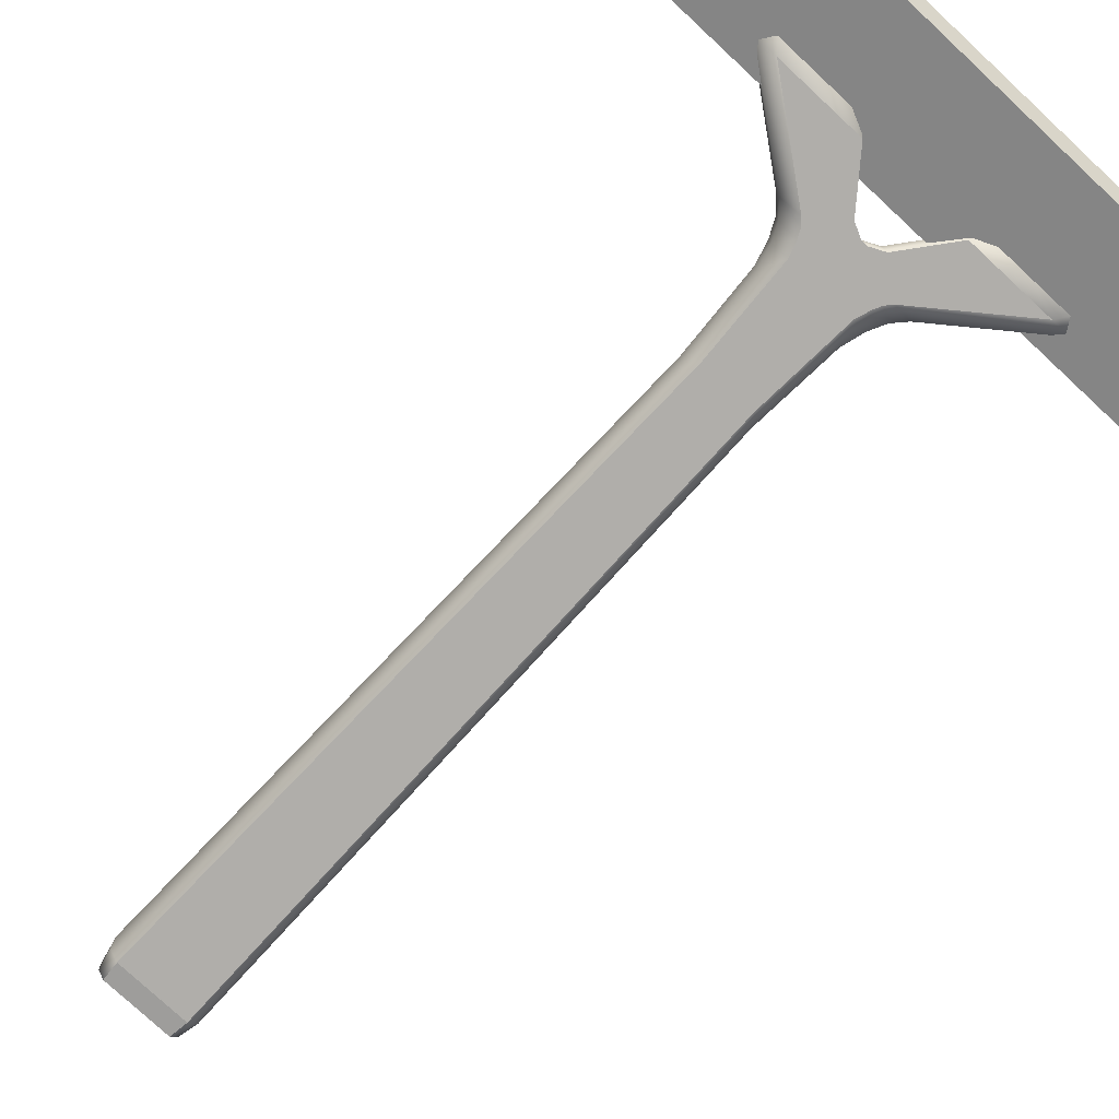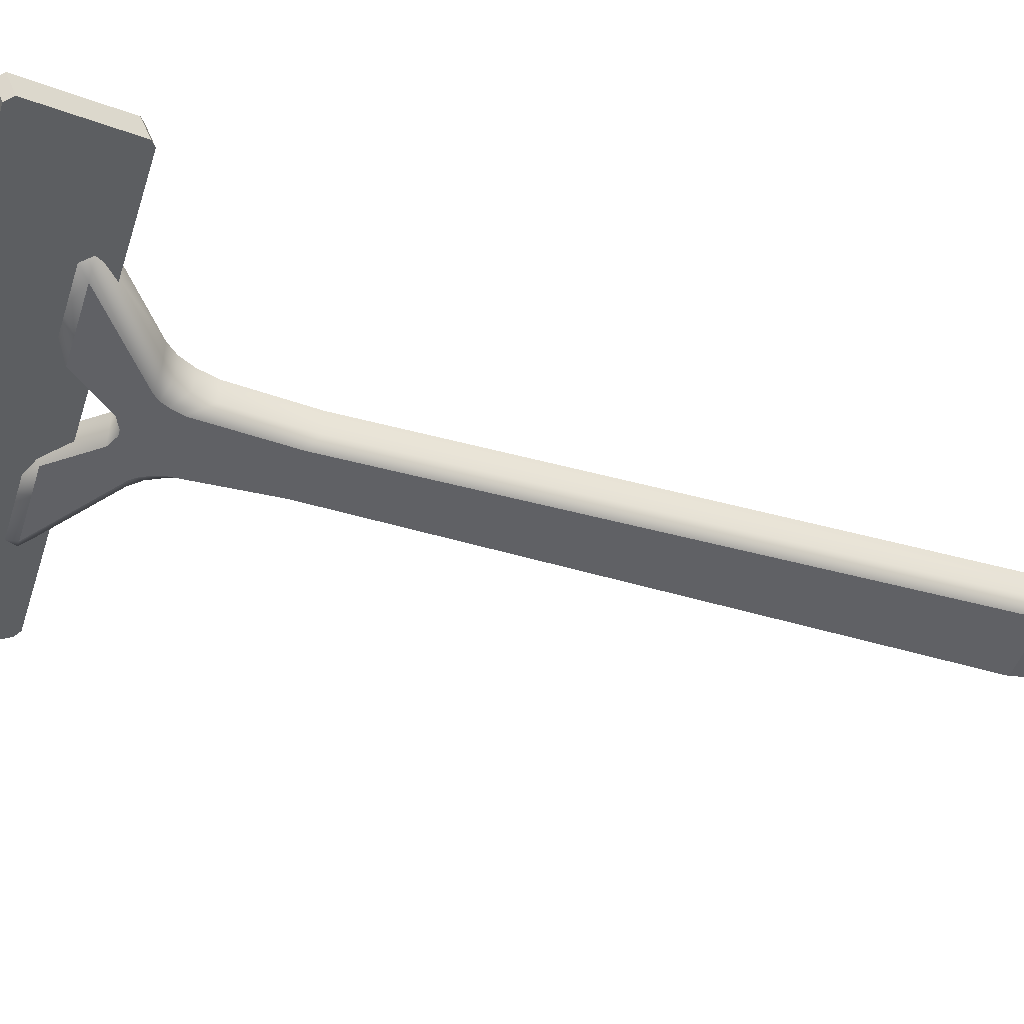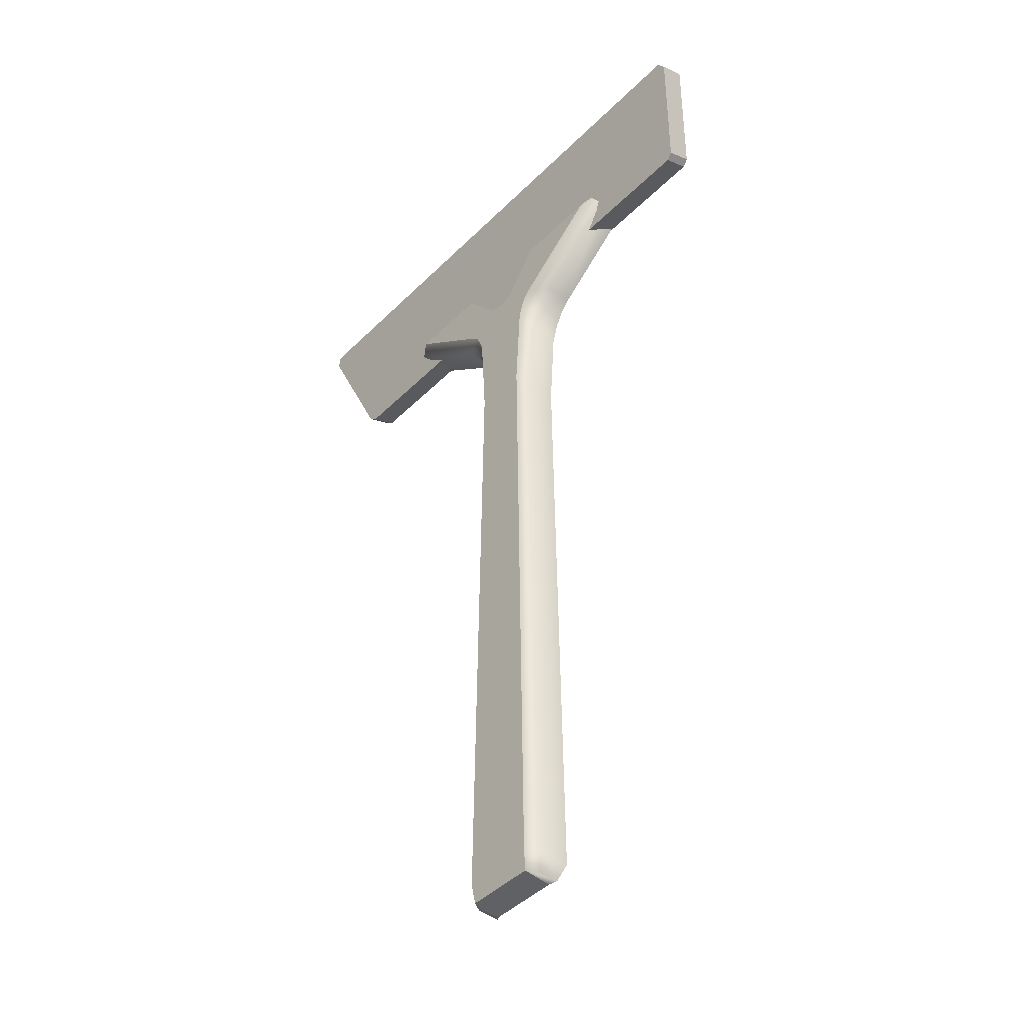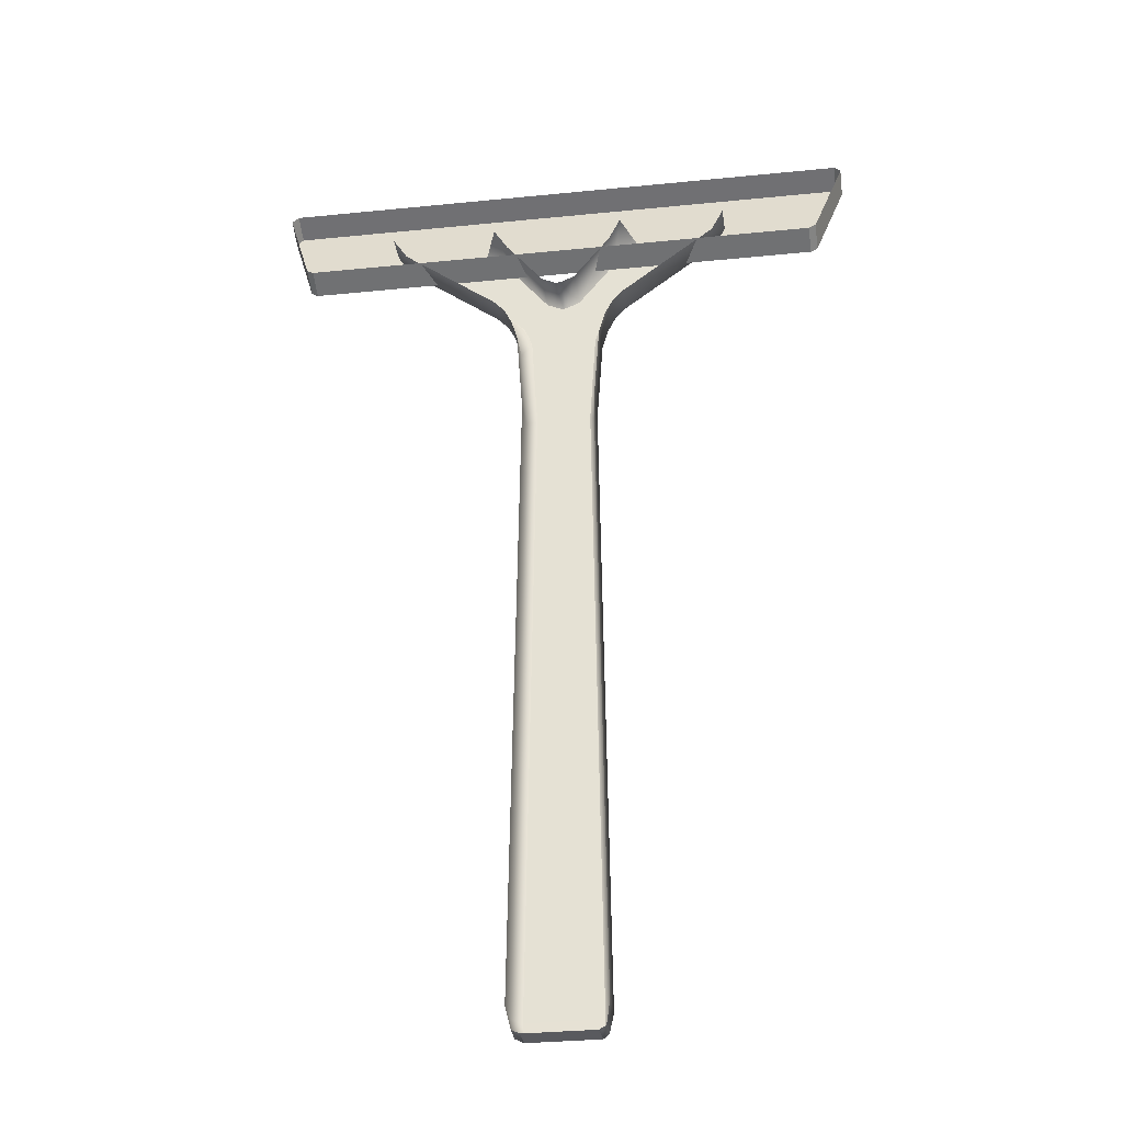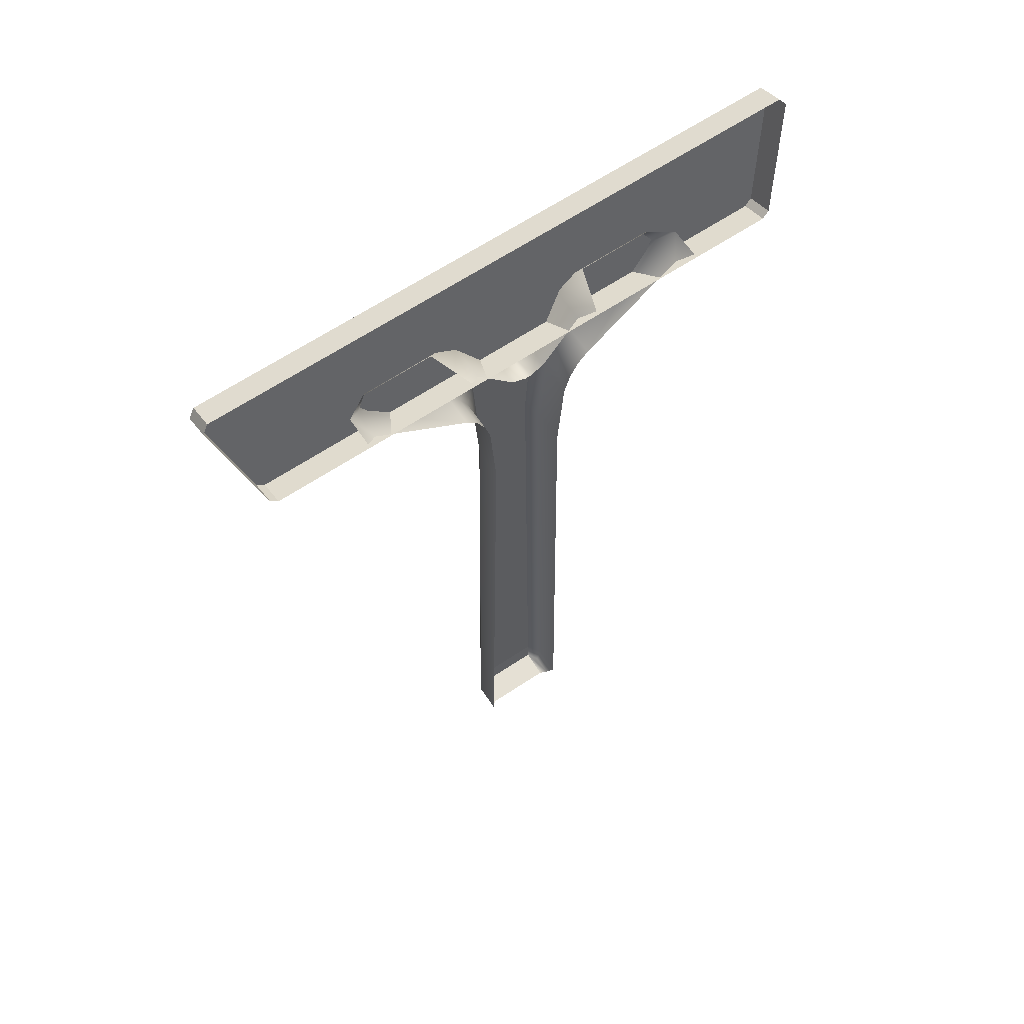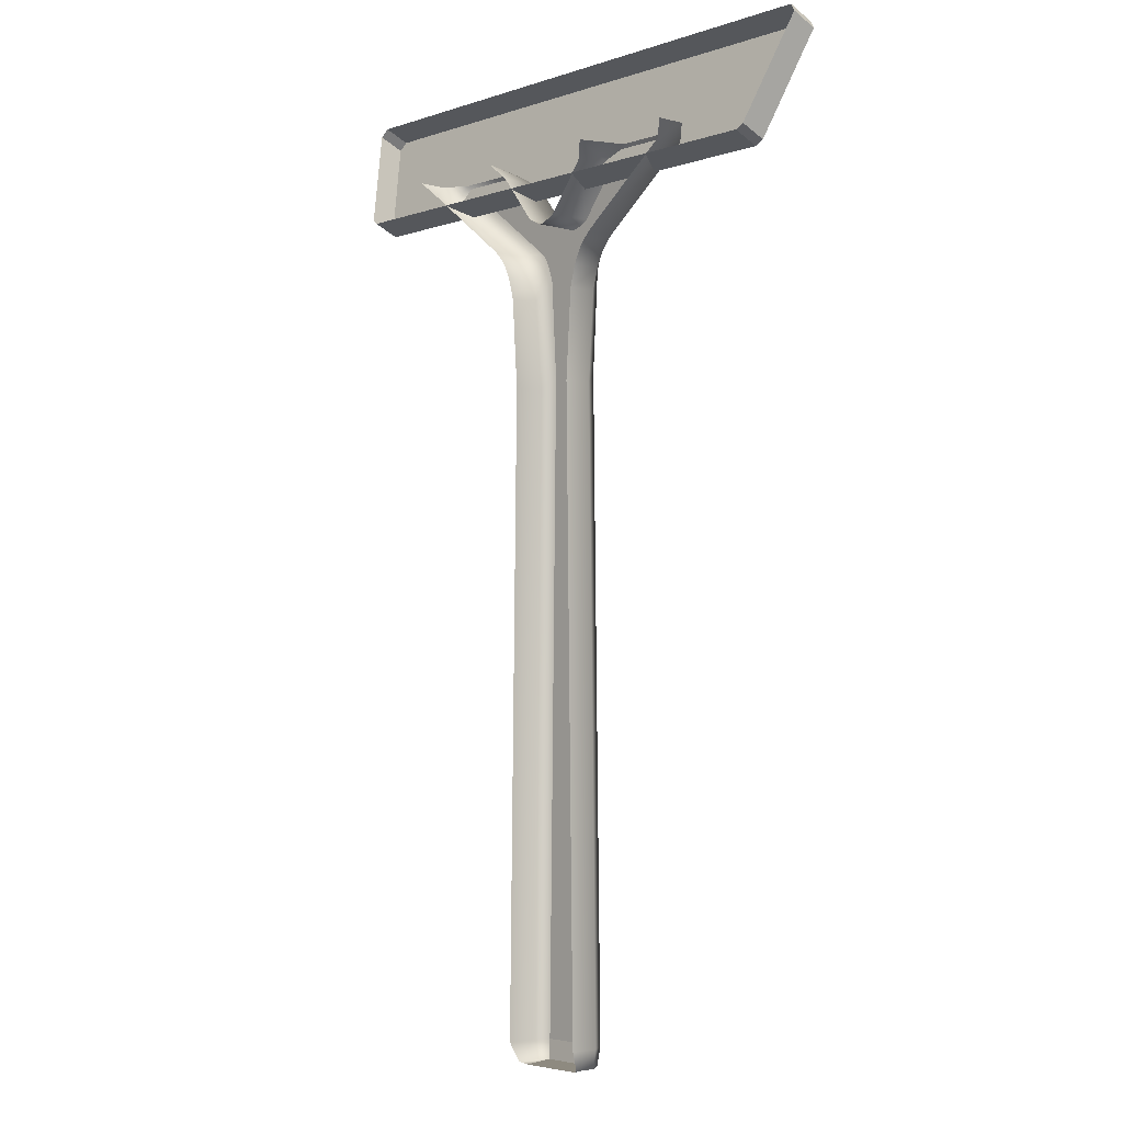
<metadata>
{"format":"obj","ext":"obj","renderer":"f3d","projection":"perspective","resolution":1024,"background":"white","views":[{"elev":-77.9,"azim":137.1,"up":"+Z"},{"elev":-47.8,"azim":-107.8,"up":"+Z"},{"elev":-44.6,"azim":-131.2,"up":"+Y"},{"elev":-32.8,"azim":7.9,"up":"+Y"},{"elev":64.1,"azim":-33.9,"up":"+Y"},{"elev":-3.8,"azim":48.1,"up":"+Y"}]}
</metadata>
<code>
g Rasoio
v 8.285e-06 0.04535 -0.04547
v 0.269 0.04535 -0.04547
v 0.269 0.05508 -0.02205
v 8.285e-06 0.05508 -0.02205
v -0.269 0.05508 -0.02205
v -0.269 0.04535 -0.04547
v 0.01373 -0.8108 -0.0279
v 0.03134 -0.8283 -0.0252
v 0.03301 -0.8108 -0.0279
v 0.01377 -0.8283 -0.0252
v 8.285e-06 -0.8283 -0.0252
v 8.285e-06 -0.8108 -0.0279
v -0.01374 -0.8108 -0.0279
v -0.01377 -0.8283 -0.0252
v -0.03134 -0.8283 -0.0252
v -0.03301 -0.8108 -0.0279
v 0.2748 0.03805 -0.04301
v 0.2464 -0.05454 -0.01188
v 0.2464 -0.0448 0.01156
v 0.2748 0.04778 -0.01959
v 0.24 -0.05911 -0.01033
v 8.285e-06 -0.04938 0.01309
v 0.24 -0.04938 0.01309
v 8.285e-06 -0.05911 -0.01033
v -0.24 -0.05911 -0.01033
v -0.24 -0.04938 0.01309
v 0.2748 0.03805 -0.04301
v 0.2748 0.04778 -0.01959
v 0.269 0.05508 -0.02205
v 0.269 0.04535 -0.04547
v 0.2464 -0.0448 0.01156
v 0.2464 -0.05454 -0.01188
v 0.24 -0.05911 -0.01033
v 0.24 -0.04938 0.01309
v 0.269 0.04535 -0.04547
v 0.2464 -0.05454 -0.01188
v 0.2748 0.03805 -0.04301
v 0.24 -0.05911 -0.01033
v 8.285e-06 0.04535 -0.04547
v 8.285e-06 -0.05911 -0.01033
v -0.24 -0.05911 -0.01033
v -0.269 0.04535 -0.04547
v -0.2464 -0.05454 -0.01188
v -0.2748 0.03805 -0.04301
v 0.148 -0.03856 0.01188
v 0.1595 -0.025 0.02124
v 0.1595 -0.025 -0.005371
v 0.148 -0.03856 -0.01473
v 0.06171 -0.1044 0.01188
v 0.1398 -0.025 -0.01856
v 0.06171 -0.1044 -0.01473
v 0.05159 -0.1156 0.01188
v 0.1283 -0.03856 -0.0279
v 0.09125 -0.025 -0.01856
v 0.04382 -0.103 -0.0279
v 0.07974 -0.03856 -0.0279
v 0.07453 -0.025 -0.01856
v 0.04933 -0.03856 -0.0279
v 0.06087 -0.025 0.02124
v 0.04933 -0.03856 0.01188
v 0.01561 -0.08139 -0.0279
v 0.01561 -0.08139 0.01188
v 0.002757 -0.08763 -0.0279
v 0.002757 -0.08763 0.01188
v 8.285e-06 -0.08763 -0.0279
v 8.285e-06 -0.08763 0.01188
v -0.002757 -0.08763 0.01188
v -0.002757 -0.08763 -0.0279
v -0.01561 -0.08139 0.01188
v -0.01559 -0.08139 -0.0279
v -0.04933 -0.03856 0.01188
v -0.04933 -0.03856 -0.0279
v -0.06087 -0.025 0.02124
v -0.07453 -0.025 -0.01856
v -0.07974 -0.03856 -0.0279
v -0.09125 -0.025 -0.01856
v -0.1283 -0.03856 -0.0279
v -0.1398 -0.025 -0.01856
v -0.148 -0.03856 -0.01473
v -0.04382 -0.103 -0.0279
v -0.1595 -0.025 -0.005371
v -0.148 -0.03856 0.01188
v -0.1595 -0.025 0.02124
v -0.06171 -0.1044 0.01188
v -0.06171 -0.1044 -0.01473
v -0.03849 -0.1089 -0.0279
v -0.05159 -0.1156 0.01188
v -0.05159 -0.1156 -0.01473
v -0.03459 -0.1168 -0.0279
v -0.04419 -0.1306 0.01188
v -0.04419 -0.1306 -0.01473
v -0.03038 -0.1295 -0.0279
v -0.03869 -0.1502 0.01188
v -0.03869 -0.1502 -0.01473
v -0.02486 -0.2205 -0.0279
v -0.03318 -0.2309 0.01188
v -0.03318 -0.2309 -0.01473
v -0.03301 -0.8108 -0.0279
v -0.04132 -0.811 0.01188
v -0.04132 -0.811 -0.01473
v -0.03134 -0.8283 -0.0252
v -0.03753 -0.8283 0.004444
v -0.03102 -0.8303 0.000818
v -0.03753 -0.8283 -0.01539
v 0.03134 -0.8283 -0.0252
v 0.03102 -0.8303 0.000818
v 0.03753 -0.8283 0.004444
v 0.03753 -0.8283 -0.01539
v 0.04132 -0.811 -0.01473
v 0.03301 -0.8108 -0.0279
v 0.04132 -0.811 0.01188
v 0.03318 -0.2309 -0.01473
v 0.02486 -0.2205 -0.0279
v 0.03318 -0.2309 0.01188
v 0.03869 -0.1502 -0.01473
v 0.03038 -0.1295 -0.0279
v 0.03869 -0.1502 0.01188
v 0.04419 -0.1306 -0.01473
v 0.03459 -0.1168 -0.0279
v 0.04419 -0.1306 0.01188
v 0.05159 -0.1156 -0.01473
v 0.03849 -0.1089 -0.0279
v 0.01377 -0.8283 -0.0252
v 0.03102 -0.8303 0.000818
v 0.03134 -0.8283 -0.0252
v 0.01461 -0.8303 0.000818
v 8.285e-06 -0.8283 -0.0252
v 8.285e-06 -0.8303 0.000818
v -0.01461 -0.8303 0.000818
v -0.01377 -0.8283 -0.0252
v -0.03102 -0.8303 0.000818
v -0.03134 -0.8283 -0.0252
v -0.2748 0.03805 -0.04301
v -0.2748 0.04778 -0.01959
v -0.2464 -0.0448 0.01156
v -0.2464 -0.05454 -0.01188
v -0.2748 0.03805 -0.04301
v -0.269 0.04535 -0.04547
v -0.269 0.05508 -0.02205
v -0.2748 0.04778 -0.01959
v -0.2464 -0.0448 0.01156
v -0.24 -0.04938 0.01309
v -0.24 -0.05911 -0.01033
v -0.2464 -0.05454 -0.01188
v 0.04933 -0.03856 -0.0279
v 0.01561 -0.08139 -0.0279
v 0.01616 -0.09336 -0.0279
v 0.07974 -0.03856 -0.0279
v 0.1283 -0.03856 -0.0279
v 0.04382 -0.103 -0.0279
v 0.002757 -0.08763 -0.0279
v 0.01065 -0.09587 -0.0279
v 0.03849 -0.1089 -0.0279
v 0.03459 -0.1168 -0.0279
v 8.285e-06 -0.08763 -0.0279
v 0.0108 -0.1122 -0.0279
v 0.03038 -0.1295 -0.0279
v 0.01094 -0.1212 -0.0279
v 0.02486 -0.2205 -0.0279
v 0.008592 -0.2188 -0.0279
v 0.03301 -0.8108 -0.0279
v 0.01373 -0.8108 -0.0279
v 8.285e-06 -0.8108 -0.0279
v 8.285e-06 -0.218 -0.0279
v 8.285e-06 -0.1196 -0.0279
v 8.285e-06 -0.1093 -0.0279
v 8.285e-06 -0.09647 -0.0279
v -0.01065 -0.09587 -0.0279
v -0.002757 -0.08763 -0.0279
v -0.01616 -0.09336 -0.0279
v -0.01559 -0.08139 -0.0279
v -0.04933 -0.03856 -0.0279
v -0.07974 -0.03856 -0.0279
v -0.1283 -0.03856 -0.0279
v -0.04382 -0.103 -0.0279
v -0.03849 -0.1089 -0.0279
v -0.03459 -0.1168 -0.0279
v -0.0108 -0.1122 -0.0279
v -0.03038 -0.1295 -0.0279
v -0.01094 -0.1212 -0.0279
v -0.02486 -0.2205 -0.0279
v -0.008592 -0.2188 -0.0279
v -0.03301 -0.8108 -0.0279
v -0.01374 -0.8108 -0.0279
g Rasoio_0
f 3 2 1
f 4 3 1
f 5 4 1
f 6 5 1
f 9 8 7
f 8 10 7
f 7 10 11
f 12 7 11
f 13 12 11
f 14 13 11
f 14 15 13
f 15 16 13
f 19 18 17
f 20 19 17
f 23 22 21
f 22 24 21
f 24 22 25
f 22 26 25
f 29 28 27
f 30 29 27
f 33 32 31
f 34 33 31
f 37 36 35
f 36 38 35
f 39 35 38
f 40 39 38
f 39 40 41
f 42 39 41
f 41 43 42
f 43 44 42
f 47 46 45
f 48 47 45
f 45 49 48
f 50 47 48
f 49 51 48
f 49 52 51
f 53 50 48
f 54 50 53
f 53 48 55
f 48 51 55
f 56 54 53
f 57 54 56
f 58 57 56
f 59 57 58
f 60 59 58
f 60 58 61
f 62 60 61
f 62 61 63
f 64 62 63
f 64 63 65
f 66 64 65
f 67 66 65
f 68 67 65
f 69 67 68
f 70 69 68
f 71 69 70
f 72 71 70
f 73 71 72
f 74 73 72
f 74 72 75
f 76 74 75
f 76 75 77
f 78 76 77
f 78 77 79
f 79 77 80
f 81 78 79
f 81 79 82
f 83 81 82
f 84 82 79
f 85 79 80
f 85 84 79
f 80 86 85
f 87 84 85
f 86 88 85
f 88 87 85
f 86 89 88
f 90 87 88
f 89 91 88
f 91 90 88
f 89 92 91
f 93 90 91
f 92 94 91
f 94 93 91
f 92 95 94
f 96 93 94
f 95 97 94
f 97 96 94
f 95 98 97
f 99 96 97
f 98 100 97
f 100 99 97
f 98 101 100
f 102 99 100
f 103 102 101
f 101 104 100
f 104 102 100
f 102 104 101
f 107 106 105
f 108 107 105
f 108 105 109
f 107 108 109
f 105 110 109
f 111 107 109
f 109 110 112
f 111 109 112
f 110 113 112
f 114 111 112
f 112 113 115
f 114 112 115
f 113 116 115
f 117 114 115
f 115 116 118
f 117 115 118
f 116 119 118
f 120 117 118
f 118 119 121
f 120 118 121
f 52 120 121
f 119 122 121
f 52 121 51
f 121 122 51
f 122 55 51
f 125 124 123
f 124 126 123
f 123 126 127
f 126 128 127
f 128 129 127
f 129 130 127
f 129 131 130
f 131 132 130
f 135 134 133
f 136 135 133
f 139 138 137
f 140 139 137
f 143 142 141
f 144 143 141
f 147 146 145
f 148 147 145
f 147 148 149
f 150 147 149
f 146 147 151
f 147 152 151
f 150 153 147
f 153 152 147
f 152 153 154
f 155 151 152
f 156 152 154
f 156 154 157
f 158 156 157
f 157 159 158
f 159 160 158
f 159 161 160
f 161 162 160
f 160 162 163
f 158 160 164
f 164 160 163
f 156 158 165
f 165 158 164
f 152 156 166
f 166 156 165
f 167 155 152
f 167 152 166
f 155 167 168
f 168 167 166
f 169 155 168
f 168 170 169
f 170 171 169
f 171 170 172
f 170 173 172
f 173 170 174
f 170 175 174
f 176 175 170
f 168 176 170
f 176 168 177
f 178 168 166
f 168 178 177
f 178 166 165
f 177 178 179
f 180 178 165
f 178 180 179
f 180 165 164
f 181 179 180
f 182 180 164
f 182 181 180
f 182 164 163
f 183 181 182
f 184 182 163
f 184 183 182

</code>
